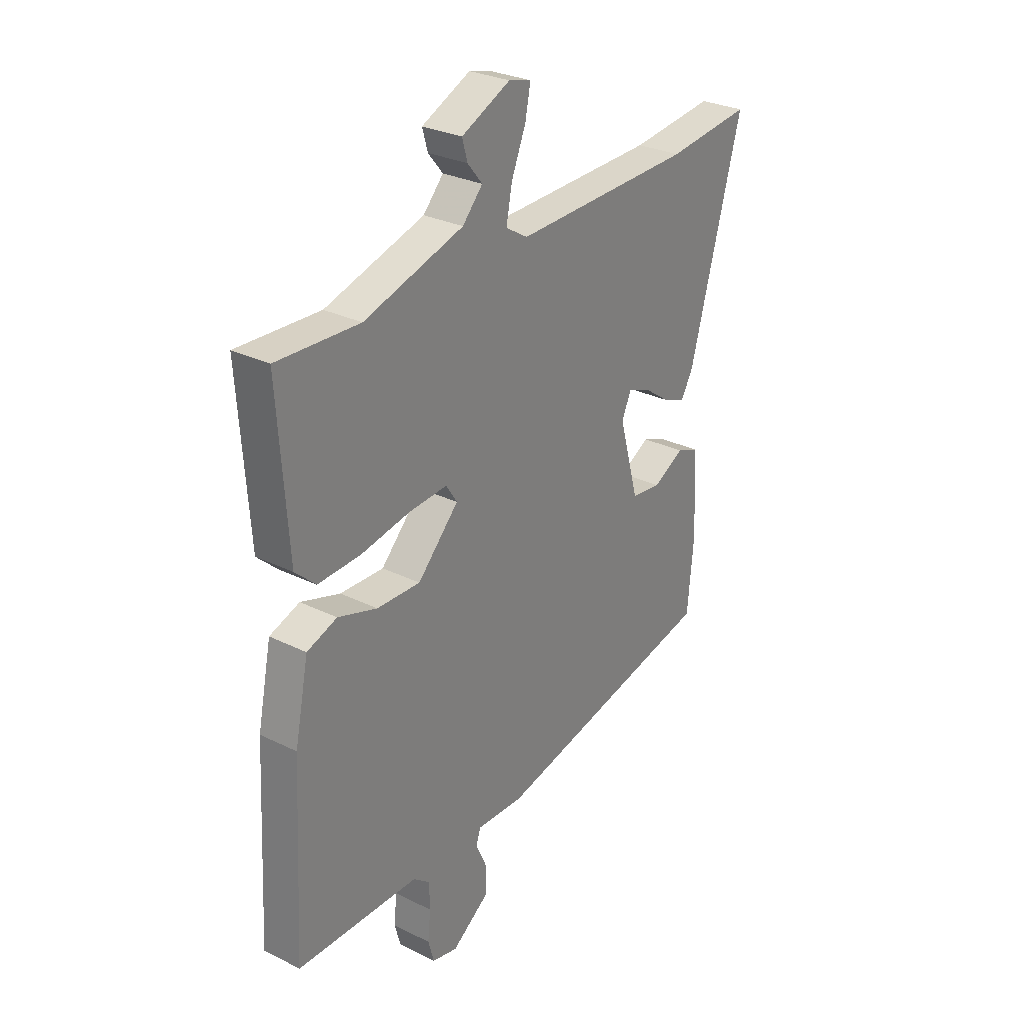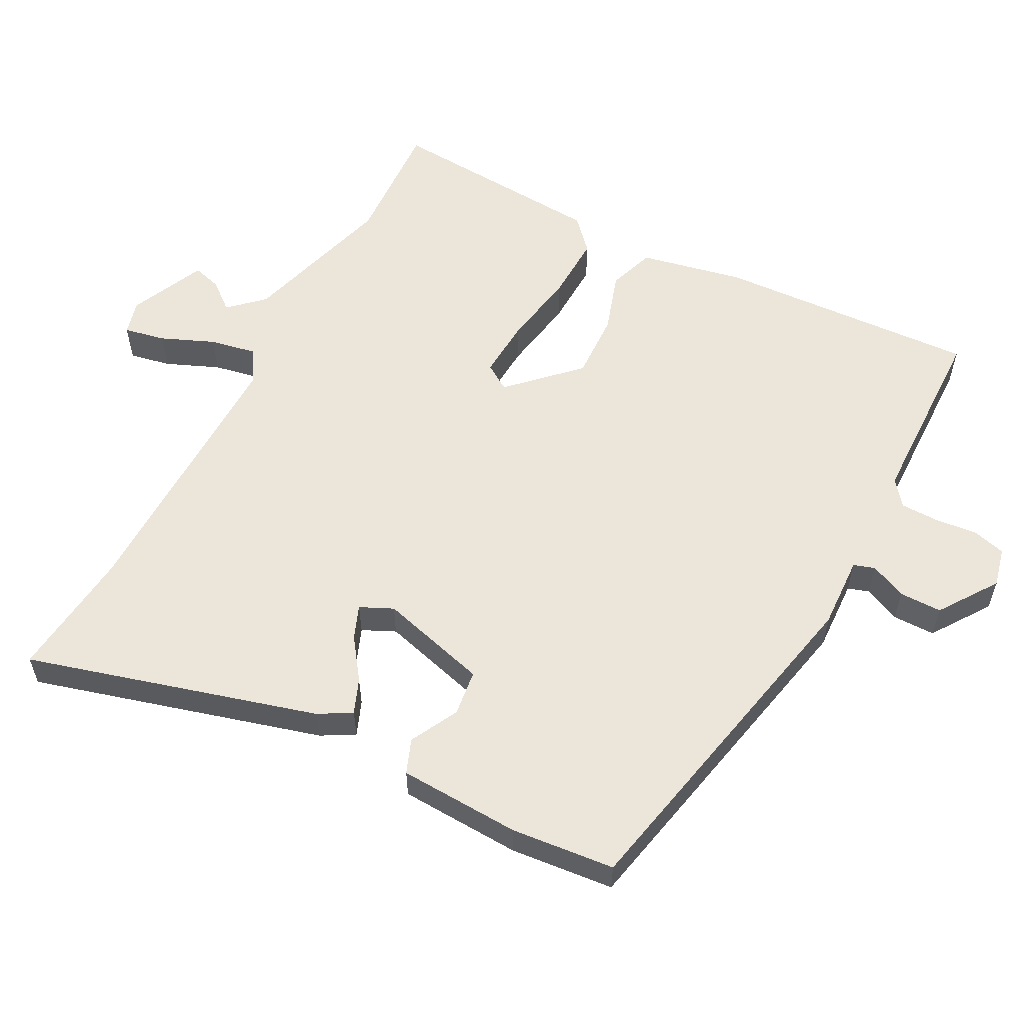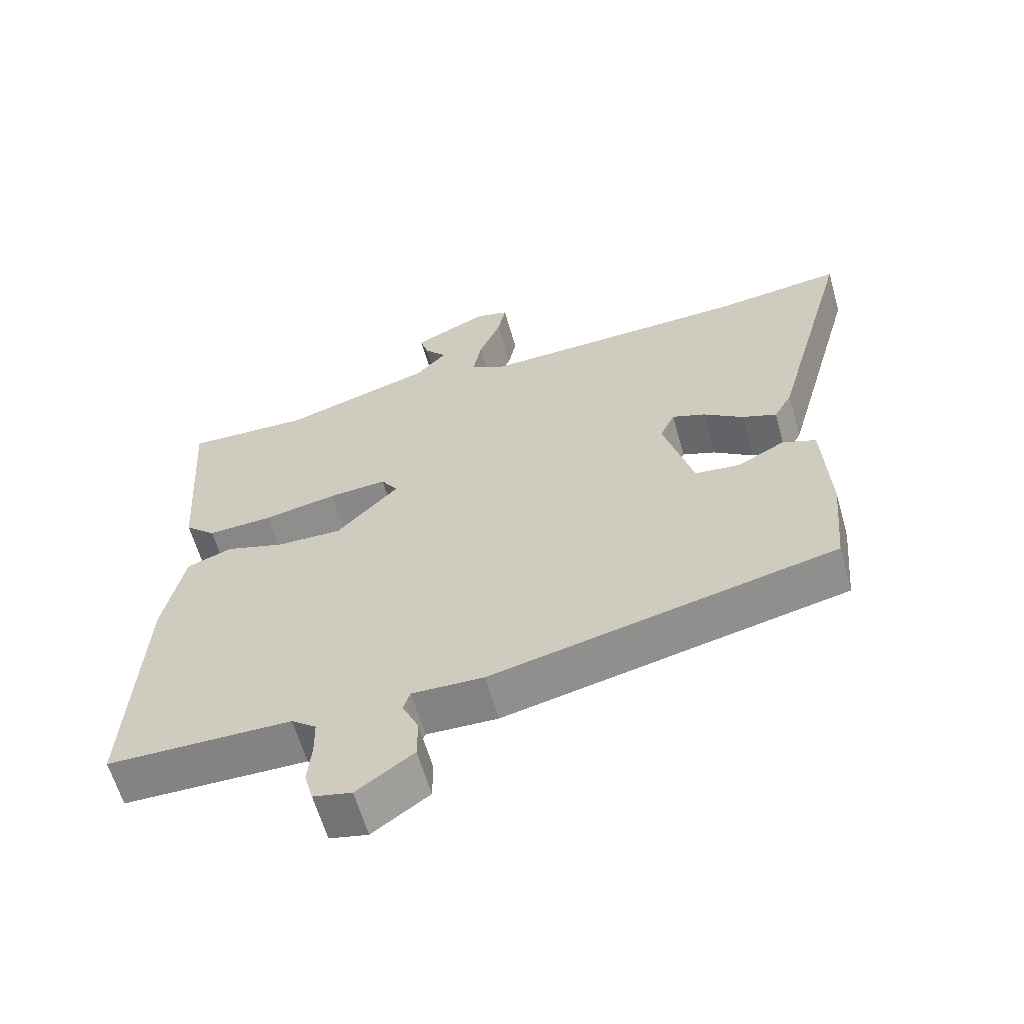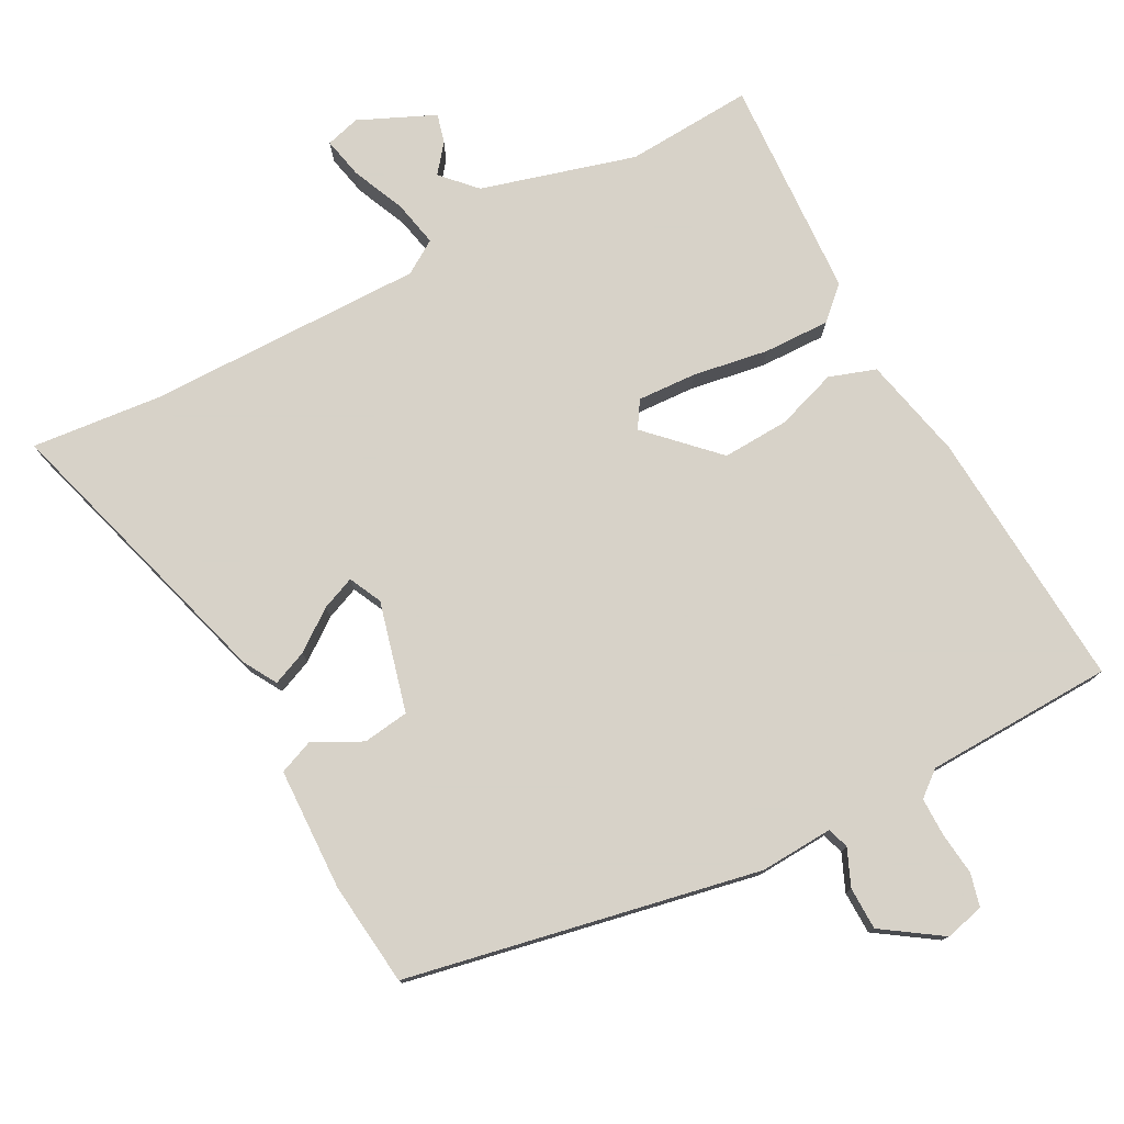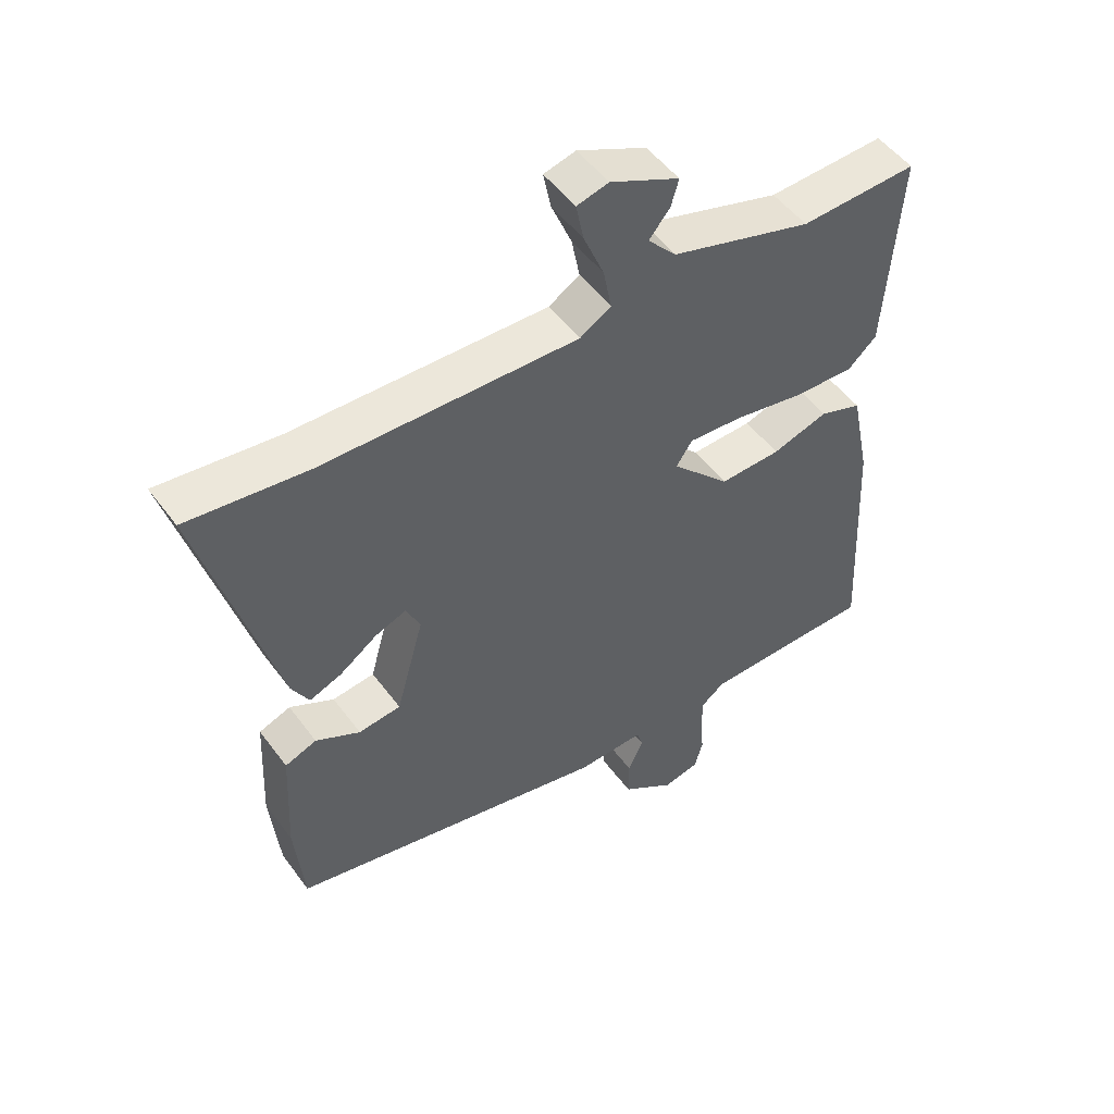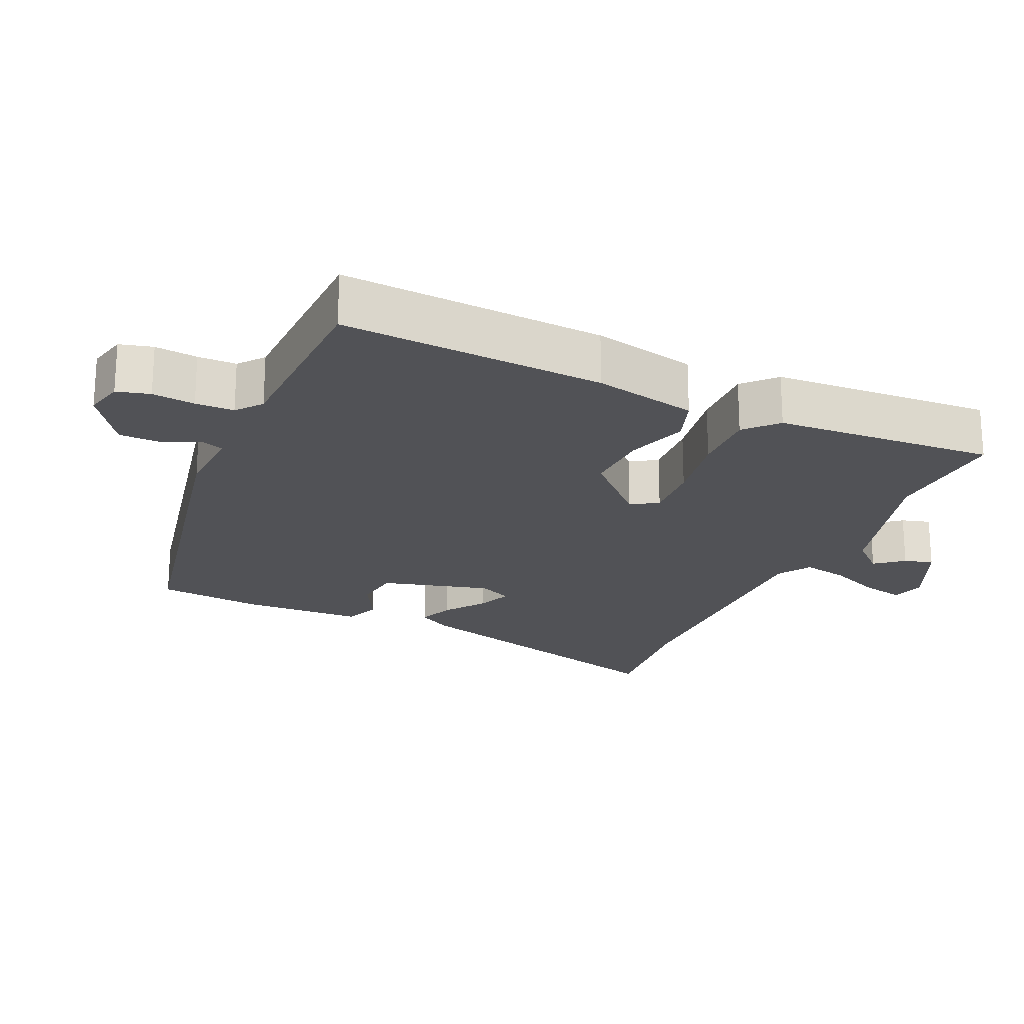
<metadata>
{"format":"obj","ext":"obj","renderer":"f3d","projection":"perspective","resolution":1024,"background":"white","views":[{"elev":28.8,"azim":-53.5,"up":"+Z"},{"elev":57.5,"azim":117.4,"up":"+Y"},{"elev":-61.5,"azim":15.9,"up":"+Z"},{"elev":77.4,"azim":151.0,"up":"+Y"},{"elev":50.9,"azim":144.8,"up":"+Z"},{"elev":-21.3,"azim":-114.8,"up":"+Y"}]}
</metadata>
<code>
v 0.503 0.07 -0.403
v -0.006 0.07 -0.514
v -0.112 0.07 -0.51
v -0.122 0.07 -0.541
v -0.098 0.07 -0.594
v -0.098 0.07 -0.656
v -0.182 0.07 -0.715
v -0.239 0.07 -0.702
v -0.252 0.07 -0.654
v -0.246 0.07 -0.592
v -0.247 0.07 -0.536
v -0.284 0.07 -0.507
v -0.557 0.07 -0.503
v -0.537 0.07 -0.122
v -0.506 0.07 0.028
v -0.439 0.07 0.052
v -0.351 0.07 0.024
v -0.254 0.07 0.021
v -0.162 0.07 0.116
v -0.187 0.07 0.154
v -0.273 0.07 0.148
v -0.382 0.07 0.128
v -0.478 0.07 0.124
v -0.524 0.07 0.166
v -0.546 0.07 0.486
v -0.362 0.07 0.478
v -0.14 0.07 0.545
v -0.095 0.07 0.594
v -0.128 0.07 0.634
v -0.14 0.07 0.676
v -0.031 0.07 0.727
v 0.019 0.07 0.714
v 0.007 0.07 0.654
v -0.025 0.07 0.577
v -0.038 0.07 0.51
v 0.011 0.07 0.48
v 0.413 0.07 0.49
v 0.602 0.07 0.512
v 0.485 0.07 0.089
v 0.458 0.07 0.041
v 0.407 0.07 0.061
v 0.348 0.07 0.103
v 0.299 0.07 0.122
v 0.277 0.07 0.074
v 0.321 0.07 -0.084
v 0.388 0.07 -0.092
v 0.458 0.07 -0.055
v 0.508 0.07 -0.074
v 0.517 0.07 -0.252
v 0.503 0 -0.403
v -0.006 0 -0.514
v -0.112 0 -0.51
v -0.122 0 -0.541
v -0.098 0 -0.594
v -0.098 0 -0.656
v -0.182 0 -0.715
v -0.239 0 -0.702
v -0.252 0 -0.654
v -0.246 0 -0.592
v -0.247 0 -0.536
v -0.284 0 -0.507
v -0.557 0 -0.503
v -0.537 0 -0.122
v -0.506 0 0.028
v -0.439 0 0.052
v -0.351 0 0.024
v -0.254 0 0.021
v -0.162 0 0.116
v -0.187 0 0.154
v -0.273 0 0.148
v -0.382 0 0.128
v -0.478 0 0.124
v -0.524 0 0.166
v -0.546 0 0.486
v -0.362 0 0.478
v -0.14 0 0.545
v -0.095 0 0.594
v -0.128 0 0.634
v -0.14 0 0.676
v -0.031 0 0.727
v 0.019 0 0.714
v 0.007 0 0.654
v -0.025 0 0.577
v -0.038 0 0.51
v 0.011 0 0.48
v 0.413 0 0.49
v 0.602 0 0.512
v 0.485 0 0.089
v 0.458 0 0.041
v 0.407 0 0.061
v 0.348 0 0.103
v 0.299 0 0.122
v 0.277 0 0.074
v 0.321 0 -0.084
v 0.388 0 -0.092
v 0.458 0 -0.055
v 0.508 0 -0.074
v 0.517 0 -0.252
f 1 2 3
f 49 1 3
f 48 49 3
f 47 48 3
f 46 47 3
f 45 46 3
f 44 45 3
f 43 44 3
f 40 41 42
f 39 40 42
f 38 39 42
f 37 38 42
f 36 37 42 43
f 35 36 43 3
f 32 33 34
f 31 32 34
f 30 31 34
f 29 30 34
f 28 29 34
f 27 28 34 35
f 26 27 35
f 24 25 26
f 23 24 26
f 22 23 26
f 21 22 26
f 20 21 26 35
f 19 20 35
f 15 16 17
f 14 15 17
f 13 14 17
f 12 13 17
f 11 12 17 18
f 10 11 18 19
f 8 9 10
f 7 8 10
f 6 7 10
f 5 6 10
f 4 5 10
f 10 19 35
f 4 10 35
f 3 4 35
f 52 51 50
f 52 50 98
f 52 98 97
f 52 97 96
f 52 96 95
f 52 95 94
f 52 94 93
f 52 93 92
f 91 90 89
f 91 89 88
f 91 88 87
f 91 87 86
f 92 91 86 85
f 52 92 85 84
f 83 82 81
f 83 81 80
f 83 80 79
f 83 79 78
f 83 78 77
f 84 83 77 76
f 84 76 75
f 75 74 73
f 75 73 72
f 75 72 71
f 75 71 70
f 84 75 70 69
f 84 69 68
f 66 65 64
f 66 64 63
f 66 63 62
f 66 62 61
f 67 66 61 60
f 68 67 60 59
f 59 58 57
f 59 57 56
f 59 56 55
f 59 55 54
f 59 54 53
f 84 68 59
f 84 59 53
f 84 53 52
f 1 50 51 2
f 2 51 52 3
f 3 52 53 4
f 4 53 54 5
f 5 54 55 6
f 6 55 56 7
f 7 56 57 8
f 8 57 58 9
f 9 58 59 10
f 10 59 60 11
f 11 60 61 12
f 12 61 62 13
f 13 62 63 14
f 14 63 64 15
f 15 64 65 16
f 16 65 66 17
f 17 66 67 18
f 18 67 68 19
f 19 68 69 20
f 20 69 70 21
f 21 70 71 22
f 22 71 72 23
f 23 72 73 24
f 24 73 74 25
f 25 74 75 26
f 26 75 76 27
f 27 76 77 28
f 28 77 78 29
f 29 78 79 30
f 30 79 80 31
f 31 80 81 32
f 32 81 82 33
f 33 82 83 34
f 34 83 84 35
f 35 84 85 36
f 36 85 86 37
f 37 86 87 38
f 38 87 88 39
f 39 88 89 40
f 40 89 90 41
f 41 90 91 42
f 42 91 92 43
f 43 92 93 44
f 44 93 94 45
f 45 94 95 46
f 46 95 96 47
f 47 96 97 48
f 48 97 98 49
f 49 98 50 1

</code>
